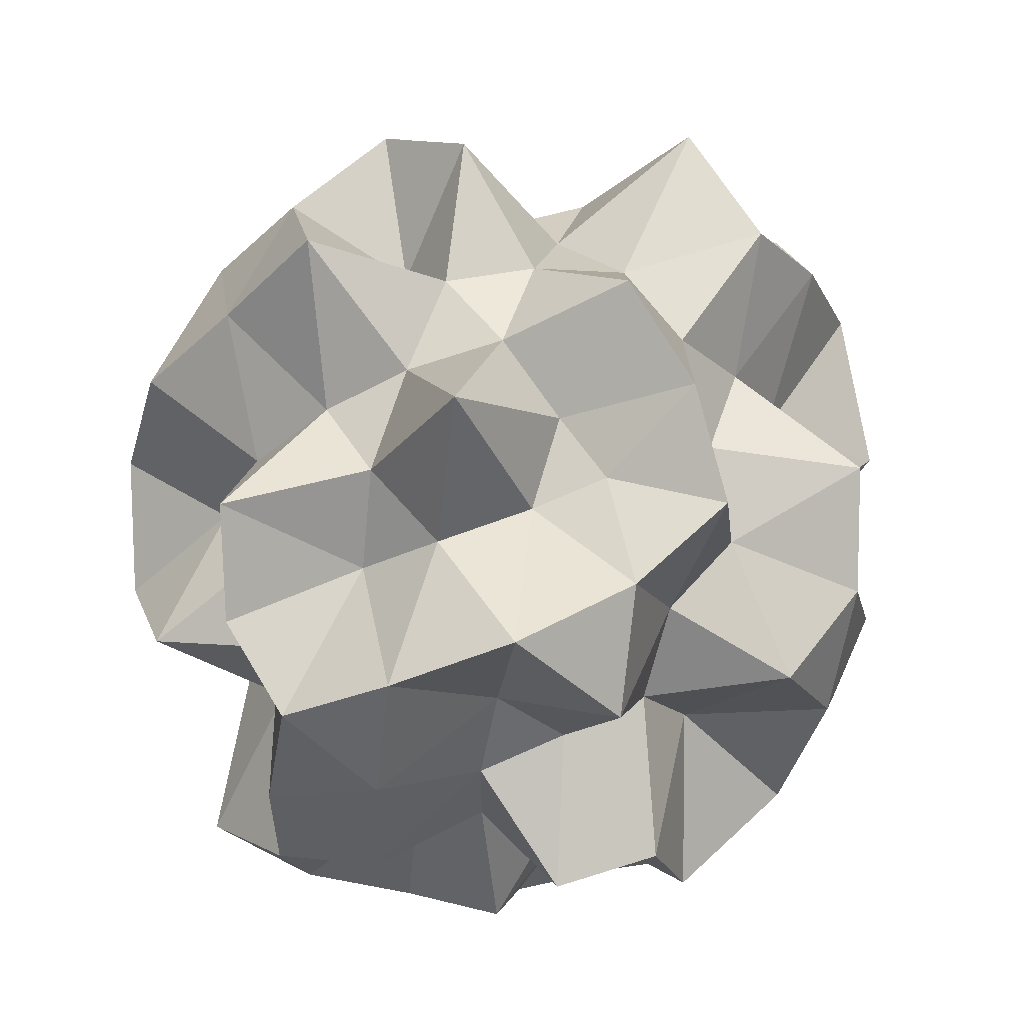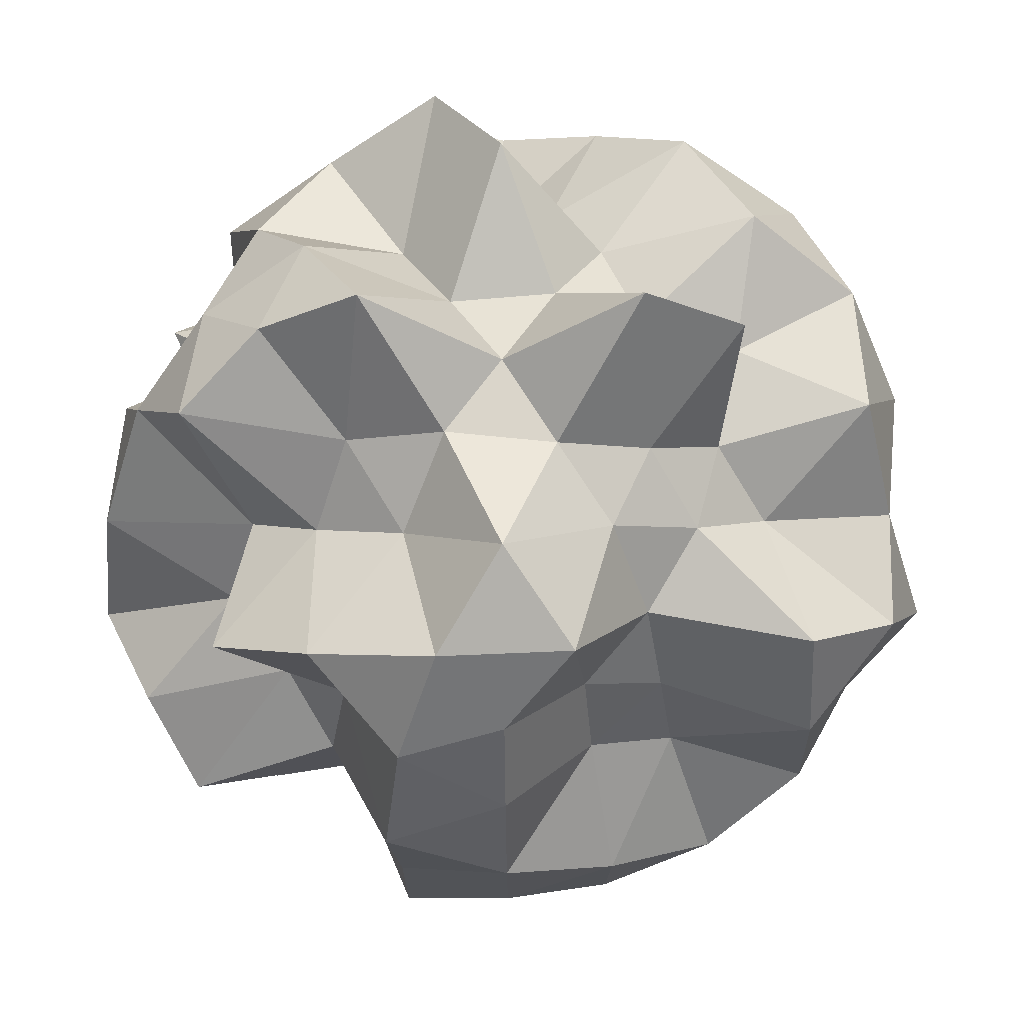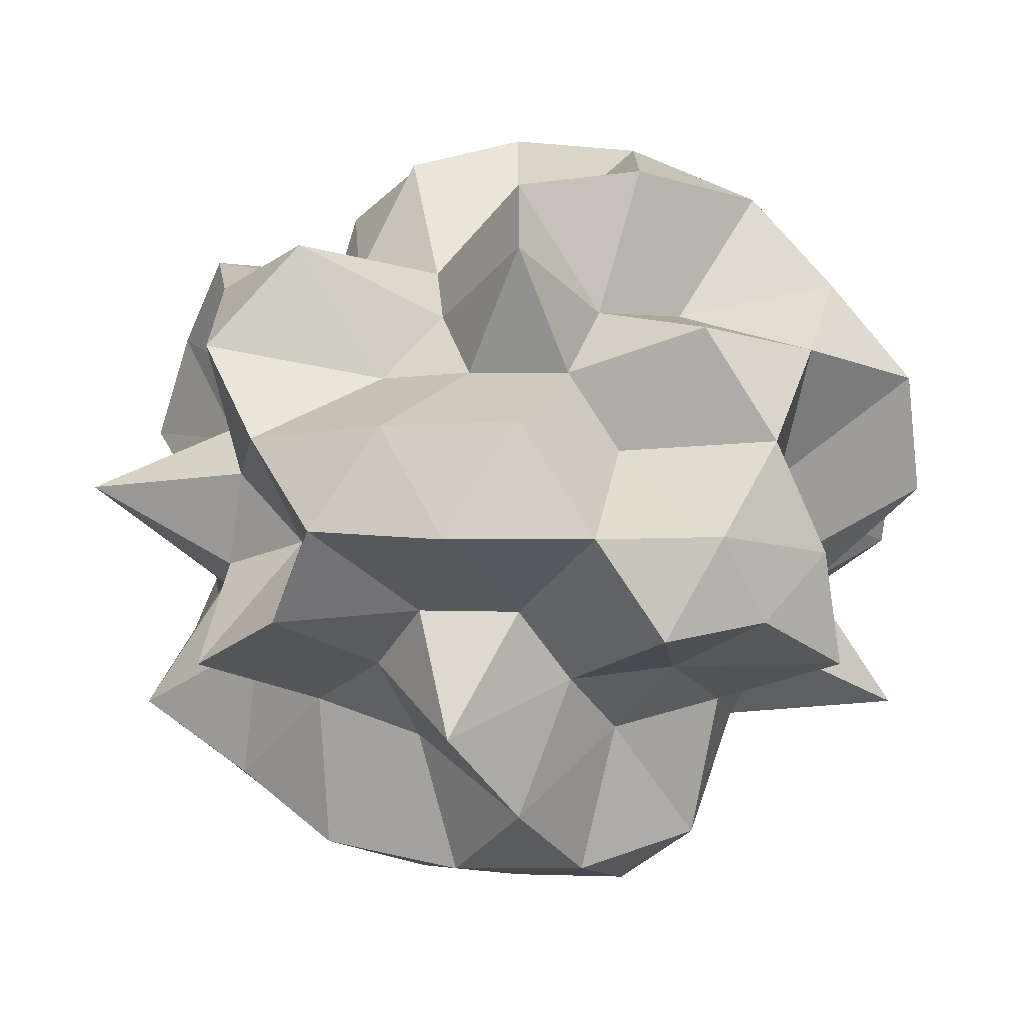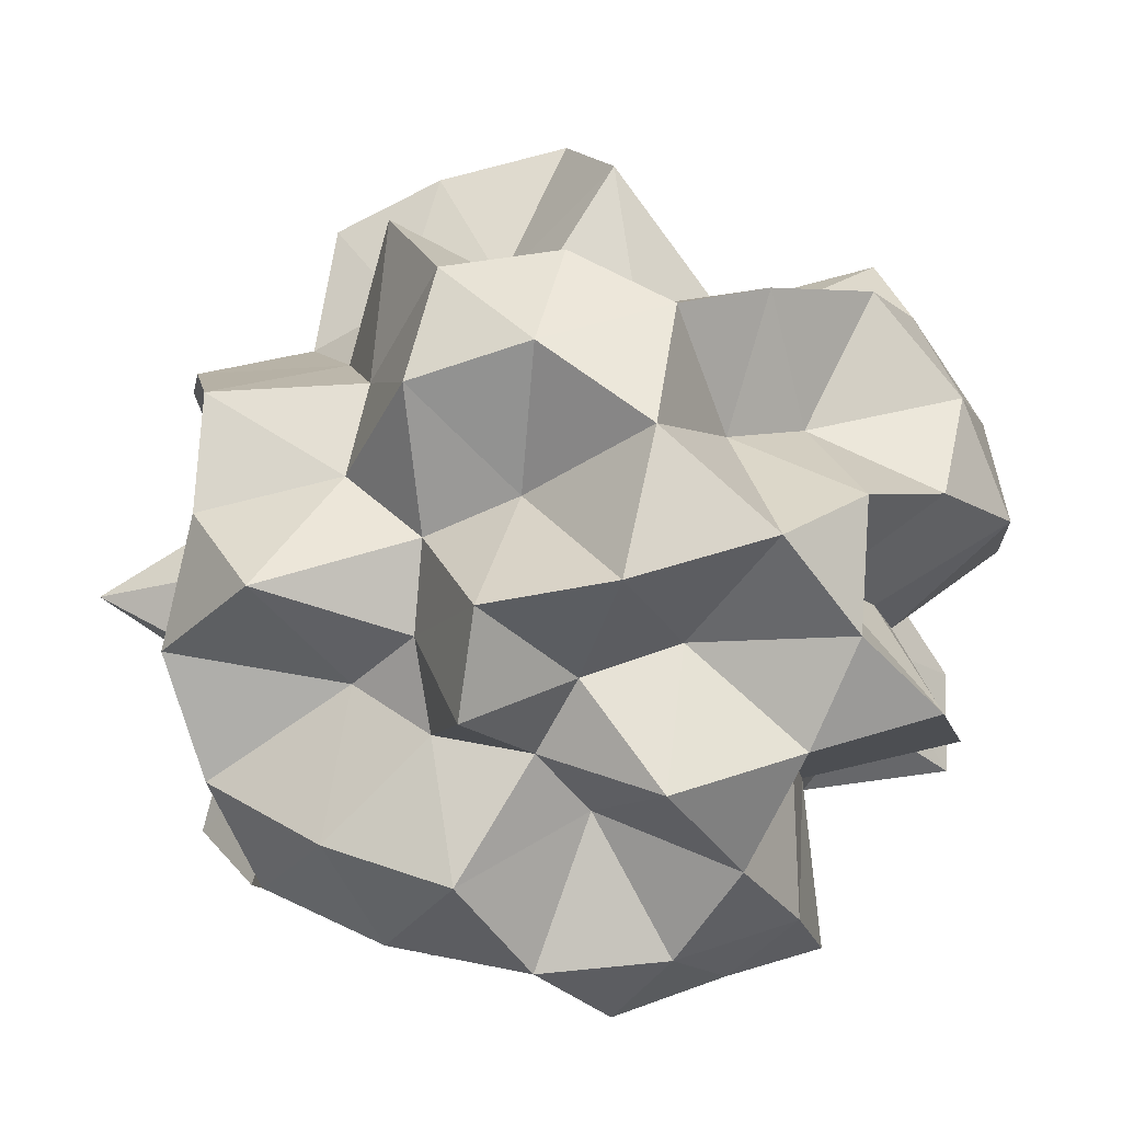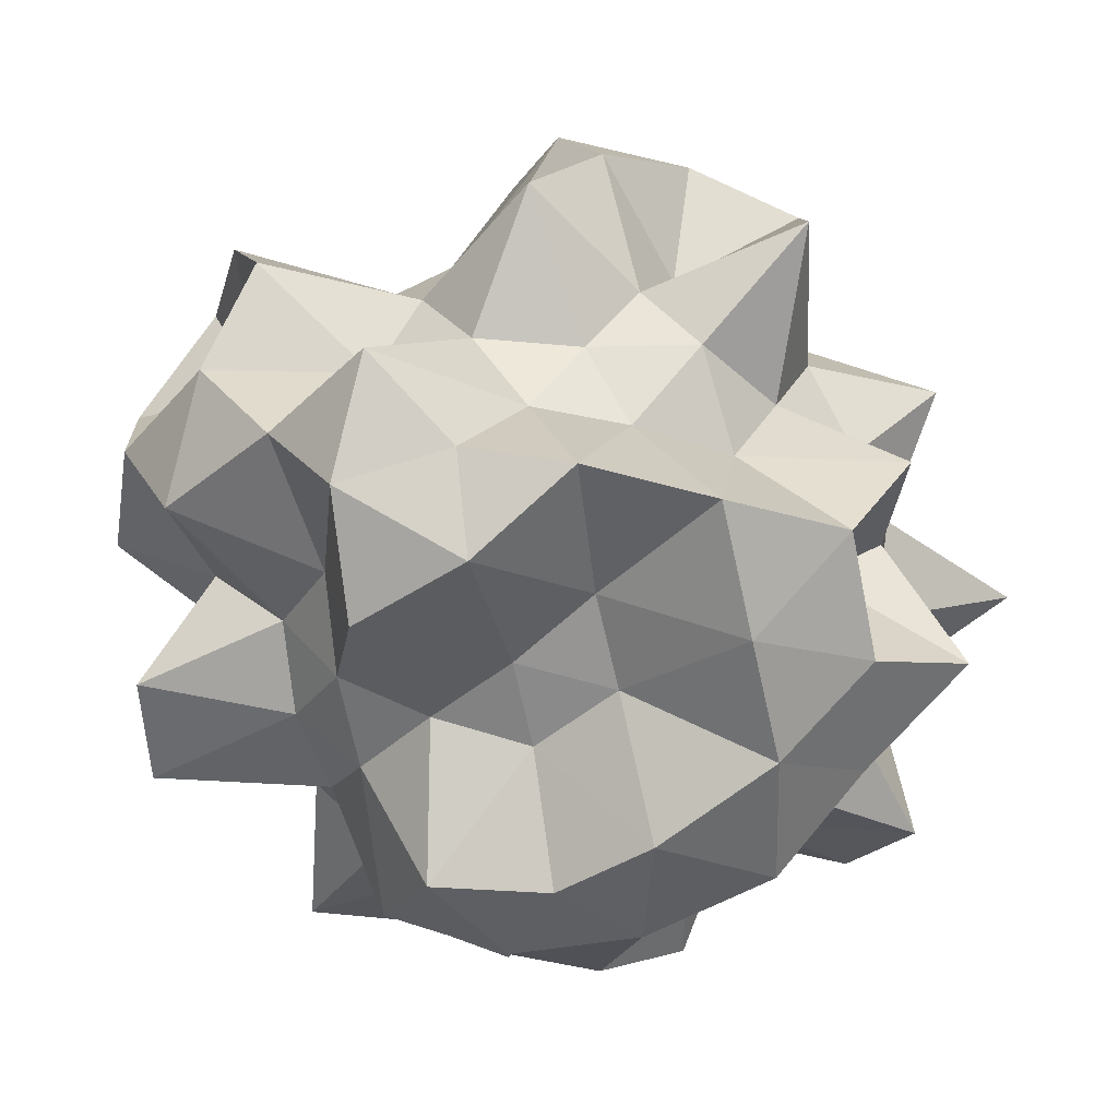
<metadata>
{"format":"obj","ext":"obj","renderer":"f3d","projection":"perspective","resolution":1024,"background":"white","views":[{"elev":58.3,"azim":-72.5,"up":"+Y"},{"elev":-56.5,"azim":-17.5,"up":"+Z"},{"elev":-12.2,"azim":-89.9,"up":"+Z"},{"elev":43.1,"azim":-76.2,"up":"+Z"},{"elev":-40.9,"azim":102.9,"up":"+Z"}]}
</metadata>
<code>
o zerog_gib6_Icosphere.006
v 0.06004 0.006006 -0.1729
v -0.1263 0.0277 -0.1297
v 0.000369 0.1642 -0.08093
v 0.1636 0.0775 -0.02723
v 0.1378 -0.1126 -0.04279
v -0.04129 -0.1434 -0.1061
v -0.1378 0.1126 0.04268
v 0.04129 0.1434 0.106
v 0.1263 -0.0277 0.1296
v -0.000369 -0.1642 0.08082
v -0.1636 -0.0775 0.02712
v -0.06004 -0.006006 0.1728
f 1 2 3
f 2 1 6
f 1 3 4
f 1 4 5
f 1 5 6
f 2 6 11
f 3 2 7
f 4 3 8
f 5 4 9
f 6 5 10
f 2 11 7
f 3 7 8
f 4 8 9
f 5 9 10
f 6 10 11
f 7 11 12
f 8 7 12
f 9 8 12
f 10 9 12
f 11 10 12
o zerog_gib5_Icosphere.005
v 0.1109 0.1171 -0.2172
v -0.1705 0.08482 -0.1921
v -0.03275 0.2675 -0.02319
v 0.2188 0.1529 0.04354
v 0.2366 -0.1006 -0.08415
v -0.004059 -0.1427 -0.2298
v -0.2366 0.1006 0.08404
v 0.004059 0.1427 0.2297
v 0.1705 -0.08482 0.192
v 0.03275 -0.2675 0.02308
v -0.2188 -0.1529 -0.04365
v -0.1109 -0.1171 0.217
f 13 14 15
f 14 13 18
f 13 15 16
f 13 16 17
f 13 17 18
f 14 18 23
f 15 14 19
f 16 15 20
f 17 16 21
f 18 17 22
f 14 23 19
f 15 19 20
f 16 20 21
f 17 21 22
f 18 22 23
f 19 23 24
f 20 19 24
f 21 20 24
f 22 21 24
f 23 22 24
o zerog_gib4_Icosphere.004
v 0 0 -0.1905
v -0.1378 0.1001 -0.08522
v 0.05263 0.162 -0.08522
v 0.1703 0 -0.08522
v 0.05263 -0.162 -0.08522
v -0.1378 -0.1001 -0.08522
v -0.05263 0.162 0.08511
v 0.1378 0.1001 0.08511
v 0.1378 -0.1001 0.08511
v -0.05263 -0.162 0.08511
v -0.1703 0 0.08511
v 0 0 0.1904
f 25 26 27
f 26 25 30
f 25 27 28
f 25 28 29
f 25 29 30
f 26 30 35
f 27 26 31
f 28 27 32
f 29 28 33
f 30 29 34
f 26 35 31
f 27 31 32
f 28 32 33
f 29 33 34
f 30 34 35
f 31 35 36
f 32 31 36
f 33 32 36
f 34 33 36
f 35 34 36
o zerog_gib3_Icosphere.003
v -0.04452 -0.1552 -0.000241
v 0.06173 -0.09269 -0.117
v 0.1121 -0.1073 0.04449
v -0.01995 -0.06957 0.1443
v -0.1519 -0.03159 0.04449
v -0.1015 -0.04588 -0.117
v 0.1519 0.03159 -0.0446
v 0.1015 0.04588 0.1169
v -0.06173 0.09269 0.1169
v -0.1121 0.1073 -0.0446
v 0.01995 0.06957 -0.1444
v 0.04452 0.1552 0.000131
f 37 38 39
f 38 37 42
f 37 39 40
f 37 40 41
f 37 41 42
f 38 42 47
f 39 38 43
f 40 39 44
f 41 40 45
f 42 41 46
f 38 47 43
f 39 43 44
f 40 44 45
f 41 45 46
f 42 46 47
f 43 47 48
f 44 43 48
f 45 44 48
f 46 45 48
f 47 46 48
o zerog_gib2_Icosphere.002
v 0 0 -0.2484
v -0.1797 0.1306 -0.1111
v 0.06865 0.2113 -0.1111
v 0.2222 0 -0.1111
v 0.06865 -0.2113 -0.1111
v -0.1797 -0.1306 -0.1111
v -0.06865 0.2113 0.111
v 0.1797 0.1306 0.111
v 0.1797 -0.1306 0.111
v -0.06865 -0.2113 0.111
v -0.2222 0 0.111
v 0 0 0.2483
f 49 50 51
f 50 49 54
f 49 51 52
f 49 52 53
f 49 53 54
f 50 54 59
f 51 50 55
f 52 51 56
f 53 52 57
f 54 53 58
f 50 59 55
f 51 55 56
f 52 56 57
f 53 57 58
f 54 58 59
f 55 59 60
f 56 55 60
f 57 56 60
f 58 57 60
f 59 58 60
o zerog_gib1_Icosphere.001
v 0 0 -0.1301
v -0.09407 0.06834 -0.05819
v 0.03593 0.1106 -0.05819
v 0.1163 0 -0.05819
v 0.03593 -0.1106 -0.05819
v -0.09407 -0.06834 -0.05819
v -0.03593 0.1106 0.05808
v 0.09407 0.06834 0.05808
v 0.09407 -0.06834 0.05808
v -0.03593 -0.1106 0.05808
v -0.1163 0 0.05808
v 0 0 0.1299
f 61 62 63
f 62 61 66
f 61 63 64
f 61 64 65
f 61 65 66
f 62 66 71
f 63 62 67
f 64 63 68
f 65 64 69
f 66 65 70
f 62 71 67
f 63 67 68
f 64 68 69
f 65 69 70
f 66 70 71
f 67 71 72
f 68 67 72
f 69 68 72
f 70 69 72
f 71 70 72
o zerog_mut_mesh_Icosphere
v 0 0 -1.222
v -1.019 0.7403 -0.5467
v 0.2764 0.8506 -0.4118
v 1.189 0 -0.5473
v 0.3892 -1.198 -0.5467
v -1.019 -0.7403 -0.5467
v -0.3025 0.9309 0.4248
v 0.7475 0.5431 0.4253
v 1.053 -0.7647 0.5646
v -0.2764 -0.8506 0.4117
v -1.228 0 0.5653
v 0 0 1.264
v 0.3278 1.009 -0.8038
v 0.2288 0.7041 -1.04
v 0.1032 0.3175 -1.185
v -0.279 0.2027 -1.224
v -0.4393 0.3192 -0.809
v -0.6095 0.4429 -0.6054
v -0.7738 0.9916 -0.6343
v -0.2785 0.8571 -0.4835
v 0.04311 1.257 -0.6343
v -1.182 -0.4295 -0.6343
v -0.8506 0 -0.4841
v -0.8395 0.305 -0.4777
v -0.279 -0.2027 -1.224
v -0.4253 -0.309 -0.7832
v -0.6671 -0.4846 -0.6247
v 1.034 0 -0.8312
v 0.5257 0 -0.7832
v 0.2661 0 -0.8902
v 0.6815 1.009 -0.614
v 0.9449 0.6865 -0.6646
v 1.141 0.3279 -0.635
v 0.2405 -0.7402 -0.6254
v 0.1778 -0.5472 -0.8081
v 0.1129 -0.3474 -1.222
v 1.209 -0.3474 -0.6343
v 0.7109 -0.5165 -0.5
v 0.484 -0.7166 -0.4625
v 0.04311 -1.257 -0.6343
v -0.2715 -0.8357 -0.5
v -0.7738 -0.9916 -0.6343
v -0.9882 0.1525 0.2388
v -1.264 0.4107 -5.3e-05
v -1.212 0.6236 -0.307
v -1.182 -0.608 -0.3175
v -0.9511 -0.309 -5.5e-05
v -0.9882 -0.1525 0.2388
v -0.1552 0.9554 0.2312
v 0 1.059 -4.4e-05
v 0.1699 1.046 -0.2386
v -0.6872 0.6817 -0.2313
v -0.6433 0.8854 -3.8e-05
v -0.436 0.8642 0.2312
v 0.9118 0.4692 0.2309
v 0.9511 0.309 -5.5e-05
v 0.9882 0.1525 -0.2389
v 0.5986 1.187 -0.3175
v 0.5878 0.809 -5.5e-05
v 0.9995 0.9916 0.3171
v 0.752 -0.746 0.2385
v 0.8277 -1.139 -4.3e-05
v 0.4772 -0.9457 -0.2386
v 1.392 -0.2147 -0.3172
v 0.9824 -0.3192 -4.9e-05
v 1.212 -0.6236 0.307
v -0.6342 -1.257 0.3171
v -0.6072 -0.8357 -4.9e-05
v -0.9435 -0.936 -0.3175
v 0.1552 -0.9554 -0.2313
v 0 -1.033 -4.9e-05
v -0.1603 -0.9869 0.2388
v -0.8311 0.2389 0.4624
v -0.9449 0.6865 0.6645
v -0.6433 0.9524 0.6146
v -0.0394 1.149 0.6146
v 0.2877 0.8854 0.4994
v 0.7304 0.936 0.6349
v 1.116 0.4054 0.6349
v 0.9309 0 0.4994
v 0.8395 -0.305 0.4776
v 0.7304 -0.936 0.6349
v 0.3702 -1.139 0.6426
v -0.0394 -1.149 0.6146
v -0.6815 -1.009 0.6139
v -0.7109 -0.5165 0.4999
v -0.8804 -0.253 0.4619
v -0.1129 0.3474 1.222
v -0.1778 0.5472 0.808
v -0.3278 1.009 0.8037
v -1.034 0 0.8311
v -0.5257 0 0.7831
v -0.3653 0 1.222
v 0.2099 0.1525 0.9205
v 0.4253 0.309 0.7831
v 0.8583 0.6236 0.8037
v 0.2224 -0.1615 0.9195
v 0.4655 -0.3382 0.808
v 0.6296 -0.4575 0.6253
v -0.1129 -0.3474 1.222
v -0.1678 -0.5165 0.8089
v -0.3095 -0.9524 0.8046
v -0.07017 0.9147 -0.8855
v -0.201 0.6187 -1.129
v -0.3959 0.6432 -0.6874
v -0.6708 -0.1625 -0.6663
v -0.8916 0.2159 -0.8855
v -0.6297 1e-06 -1.093
v 0.6592 0.2715 -0.6882
v 0.3833 0.2785 -0.8226
v 0.5944 0.6988 -0.8855
v 0.462 -0.5431 -0.6882
v 0.3833 -0.2785 -0.8226
v 0.8987 -0.3702 -0.8845
v -0.3959 -0.6432 -0.6874
v -0.1837 -0.5653 -1.095
v -0.05453 -0.7109 -0.6882
v -1.329 0 -5.3e-05
v -1.301 0.2231 -0.3494
v -1.301 -0.2231 -0.3494
v -0.4495 1.383 -3.6e-05
v -0.1428 0.9824 -0.2629
v -0.4894 0.9309 -0.2626
v 0.8854 0.6433 -3.8e-05
v 0.8618 0.4253 -0.2545
v 0.6708 0.6882 -0.2545
v 1.111 -0.807 -4.7e-05
v 0.921 -0.9449 -0.3494
v 1.145 -0.5653 -0.3383
v -0.4243 -1.306 -4.7e-05
v -0.4472 -0.8506 -0.2545
v -0.1428 -0.9824 -0.2629
v -0.9446 0.9691 0.3378
v -1.111 0.807 -5e-05
v -0.8618 0.4253 0.2544
v 0.4738 0.9012 0.2541
v 0.3274 1.008 -4.5e-05
v 0.1837 1.264 0.3382
v 1.004 -0.1721 0.2541
v 1.059 0 -4.4e-05
v 1.301 0.2231 0.3493
v 0.1946 -1.339 0.3378
v 0.4243 -1.306 -4.8e-05
v 0.6298 -1.198 0.3378
v -1.145 -0.5653 0.3382
v -1.075 -0.7813 -5.3e-05
v -0.8916 -0.9147 0.3382
v -0.4809 0.3494 1.094
v -0.462 0.5431 0.6881
v -0.6382 0.2629 0.6661
v 0.1897 0.584 1.131
v 0.3833 0.6227 0.6654
v 0.05279 0.6882 0.6661
v 0.614 0 1.131
v 0.7107 -0.1721 0.6654
v 0.9758 0.2363 0.9136
v 0.1837 -0.5653 1.094
v 0.05453 -0.7109 0.6881
v 0.5095 -0.8277 0.8845
v -0.5263 -0.3824 1.129
v -0.9283 -0.3824 0.9136
v -0.6505 -0.7647 0.9136
f 73 88 87
f 74 90 96
f 73 87 102
f 73 102 108
f 73 108 97
f 74 96 117
f 75 93 123
f 76 105 129
f 77 111 135
f 78 114 141
f 74 117 124
f 75 123 130
f 76 129 136
f 77 135 142
f 78 141 118
f 79 147 162
f 80 150 168
f 81 153 171
f 82 156 174
f 83 159 163
f 85 93 75
f 86 175 85
f 87 176 86
f 85 175 93
f 175 92 93
f 86 176 175
f 176 177 175
f 175 177 92
f 177 91 92
f 87 88 176
f 88 89 176
f 176 89 177
f 89 90 177
f 177 90 91
f 90 74 91
f 94 99 78
f 95 178 94
f 96 179 95
f 94 178 99
f 178 98 99
f 95 179 178
f 179 180 178
f 178 180 98
f 180 97 98
f 96 90 179
f 90 89 179
f 179 89 180
f 89 88 180
f 180 88 97
f 88 73 97
f 100 105 76
f 101 181 100
f 102 182 101
f 100 181 105
f 181 104 105
f 101 182 181
f 182 183 181
f 181 183 104
f 183 103 104
f 102 87 182
f 87 86 182
f 182 86 183
f 86 85 183
f 183 85 103
f 85 75 103
f 106 111 77
f 107 184 106
f 108 185 107
f 106 184 111
f 184 110 111
f 107 185 184
f 185 186 184
f 184 186 110
f 186 109 110
f 108 102 185
f 102 101 185
f 185 101 186
f 101 100 186
f 186 100 109
f 100 76 109
f 99 114 78
f 98 187 99
f 97 188 98
f 99 187 114
f 187 113 114
f 98 188 187
f 188 189 187
f 187 189 113
f 189 112 113
f 97 108 188
f 108 107 188
f 188 107 189
f 107 106 189
f 189 106 112
f 106 77 112
f 115 120 83
f 116 190 115
f 117 191 116
f 115 190 120
f 190 119 120
f 116 191 190
f 191 192 190
f 190 192 119
f 192 118 119
f 117 96 191
f 96 95 191
f 191 95 192
f 95 94 192
f 192 94 118
f 94 78 118
f 121 126 79
f 122 193 121
f 123 194 122
f 121 193 126
f 193 125 126
f 122 194 193
f 194 195 193
f 193 195 125
f 195 124 125
f 123 93 194
f 93 92 194
f 194 92 195
f 92 91 195
f 195 91 124
f 91 74 124
f 127 132 80
f 128 196 127
f 129 197 128
f 127 196 132
f 196 131 132
f 128 197 196
f 197 198 196
f 196 198 131
f 198 130 131
f 129 105 197
f 105 104 197
f 197 104 198
f 104 103 198
f 198 103 130
f 103 75 130
f 133 138 81
f 134 199 133
f 135 200 134
f 133 199 138
f 199 137 138
f 134 200 199
f 200 201 199
f 199 201 137
f 201 136 137
f 135 111 200
f 111 110 200
f 200 110 201
f 110 109 201
f 201 109 136
f 109 76 136
f 139 144 82
f 140 202 139
f 141 203 140
f 139 202 144
f 202 143 144
f 140 203 202
f 203 204 202
f 202 204 143
f 204 142 143
f 141 114 203
f 114 113 203
f 203 113 204
f 113 112 204
f 204 112 142
f 112 77 142
f 126 147 79
f 125 205 126
f 124 206 125
f 126 205 147
f 205 146 147
f 125 206 205
f 206 207 205
f 205 207 146
f 207 145 146
f 124 117 206
f 117 116 206
f 206 116 207
f 116 115 207
f 207 115 145
f 115 83 145
f 132 150 80
f 131 208 132
f 130 209 131
f 132 208 150
f 208 149 150
f 131 209 208
f 209 210 208
f 208 210 149
f 210 148 149
f 130 123 209
f 123 122 209
f 209 122 210
f 122 121 210
f 210 121 148
f 121 79 148
f 138 153 81
f 137 211 138
f 136 212 137
f 138 211 153
f 211 152 153
f 137 212 211
f 212 213 211
f 211 213 152
f 213 151 152
f 136 129 212
f 129 128 212
f 212 128 213
f 128 127 213
f 213 127 151
f 127 80 151
f 144 156 82
f 143 214 144
f 142 215 143
f 144 214 156
f 214 155 156
f 143 215 214
f 215 216 214
f 214 216 155
f 216 154 155
f 142 135 215
f 135 134 215
f 215 134 216
f 134 133 216
f 216 133 154
f 133 81 154
f 120 159 83
f 119 217 120
f 118 218 119
f 120 217 159
f 217 158 159
f 119 218 217
f 218 219 217
f 217 219 158
f 219 157 158
f 118 141 218
f 141 140 218
f 218 140 219
f 140 139 219
f 219 139 157
f 139 82 157
f 160 165 84
f 161 220 160
f 162 221 161
f 160 220 165
f 220 164 165
f 161 221 220
f 221 222 220
f 220 222 164
f 222 163 164
f 162 147 221
f 147 146 221
f 221 146 222
f 146 145 222
f 222 145 163
f 145 83 163
f 166 160 84
f 167 223 166
f 168 224 167
f 166 223 160
f 223 161 160
f 167 224 223
f 224 225 223
f 223 225 161
f 225 162 161
f 168 150 224
f 150 149 224
f 224 149 225
f 149 148 225
f 225 148 162
f 148 79 162
f 169 166 84
f 170 226 169
f 171 227 170
f 169 226 166
f 226 167 166
f 170 227 226
f 227 228 226
f 226 228 167
f 228 168 167
f 171 153 227
f 153 152 227
f 227 152 228
f 152 151 228
f 228 151 168
f 151 80 168
f 172 169 84
f 173 229 172
f 174 230 173
f 172 229 169
f 229 170 169
f 173 230 229
f 230 231 229
f 229 231 170
f 231 171 170
f 174 156 230
f 156 155 230
f 230 155 231
f 155 154 231
f 231 154 171
f 154 81 171
f 165 172 84
f 164 232 165
f 163 233 164
f 165 232 172
f 232 173 172
f 164 233 232
f 233 234 232
f 232 234 173
f 234 174 173
f 163 159 233
f 159 158 233
f 233 158 234
f 158 157 234
f 234 157 174
f 157 82 174

</code>
